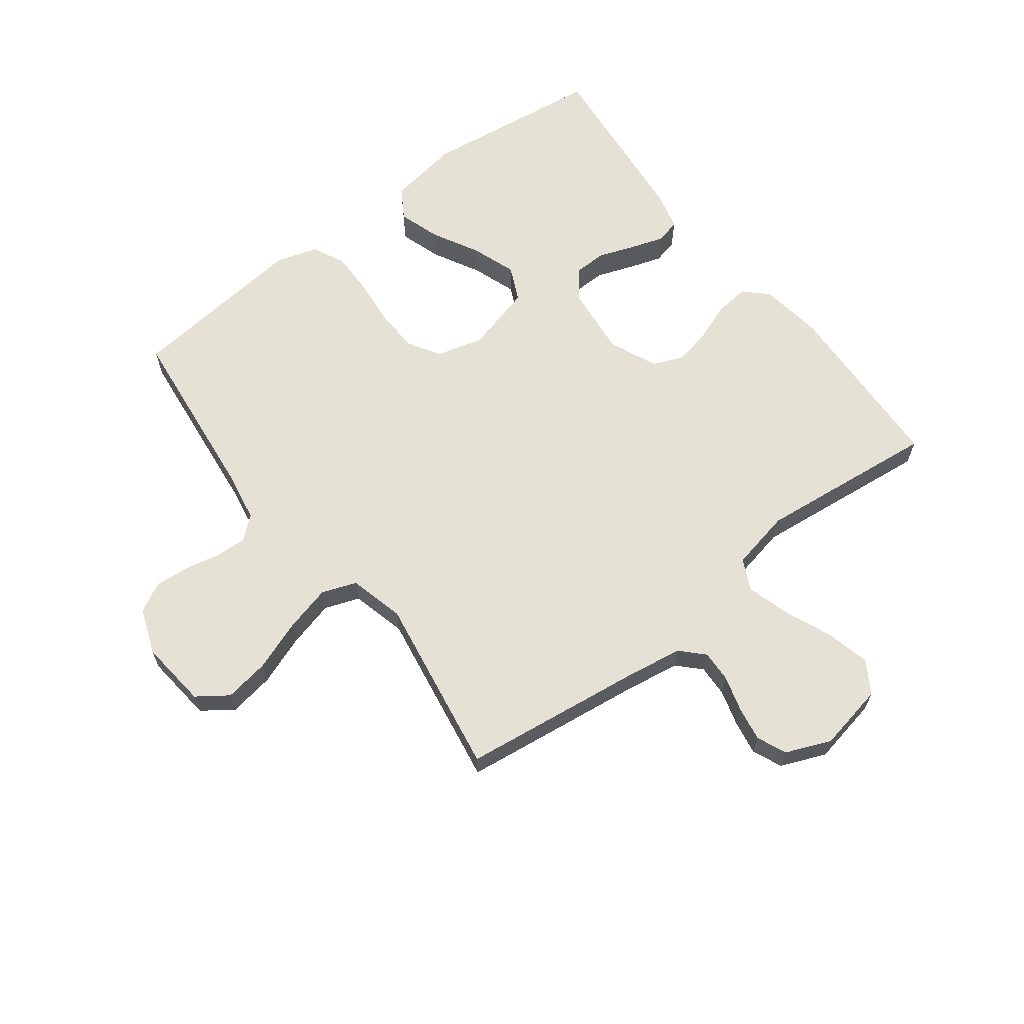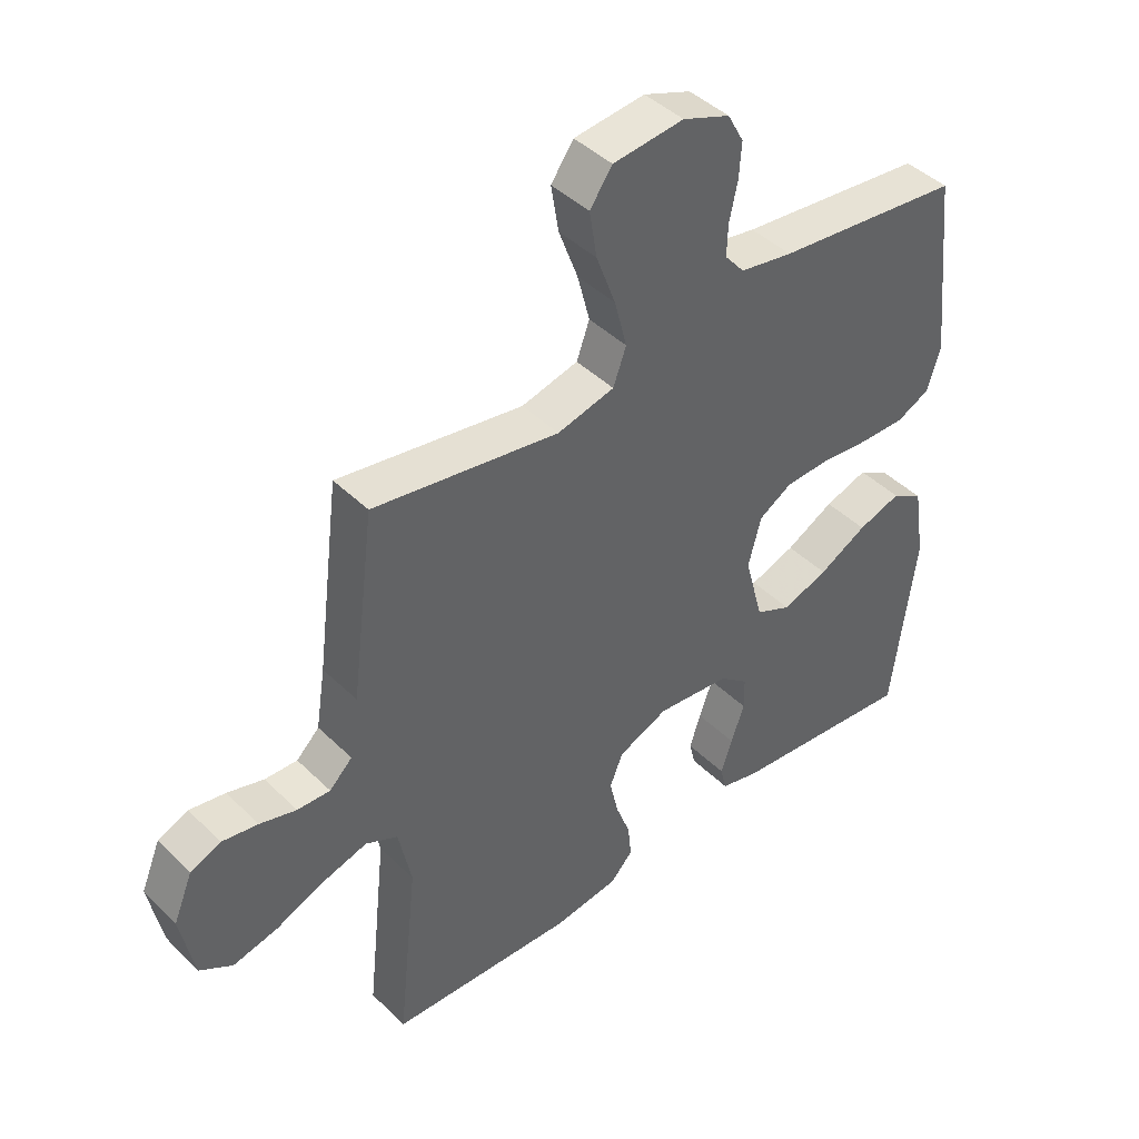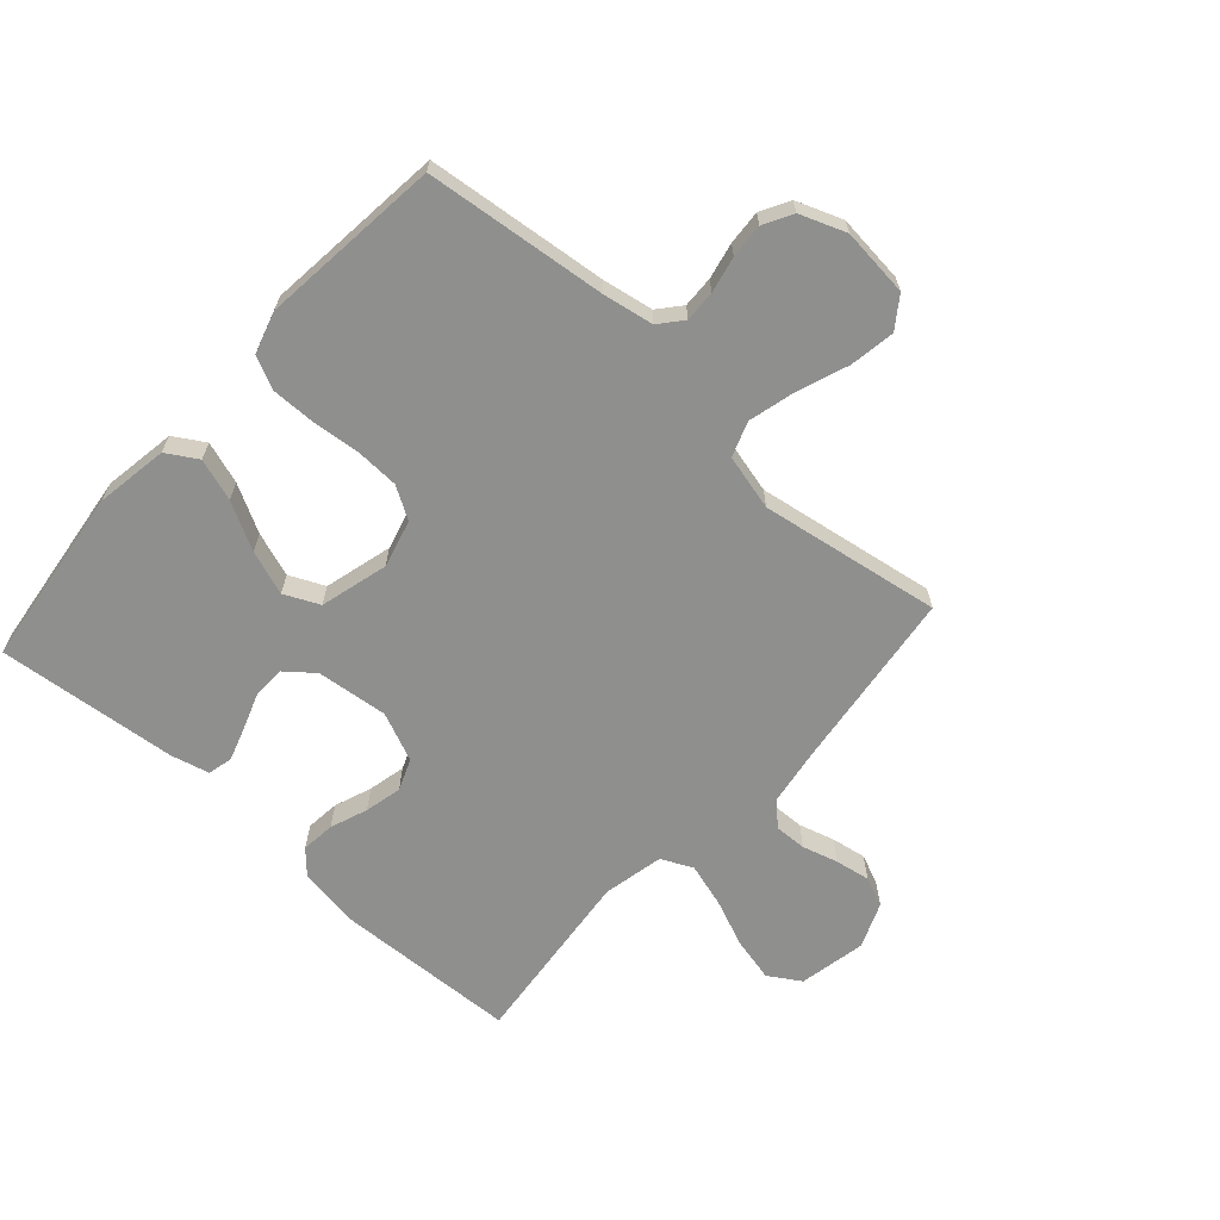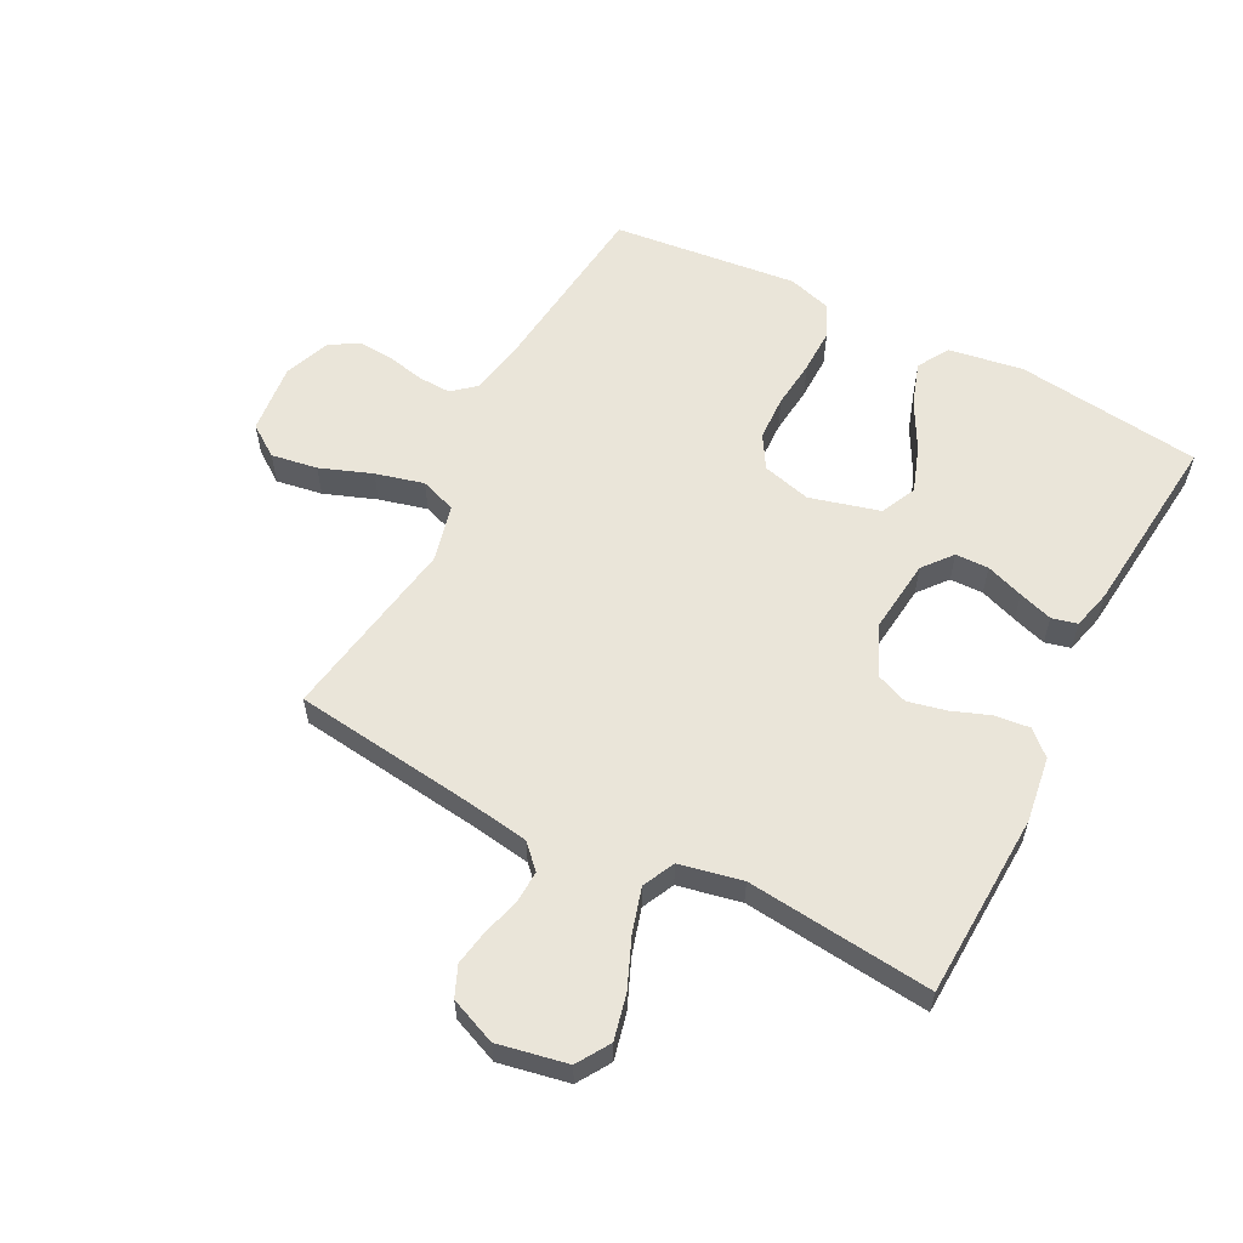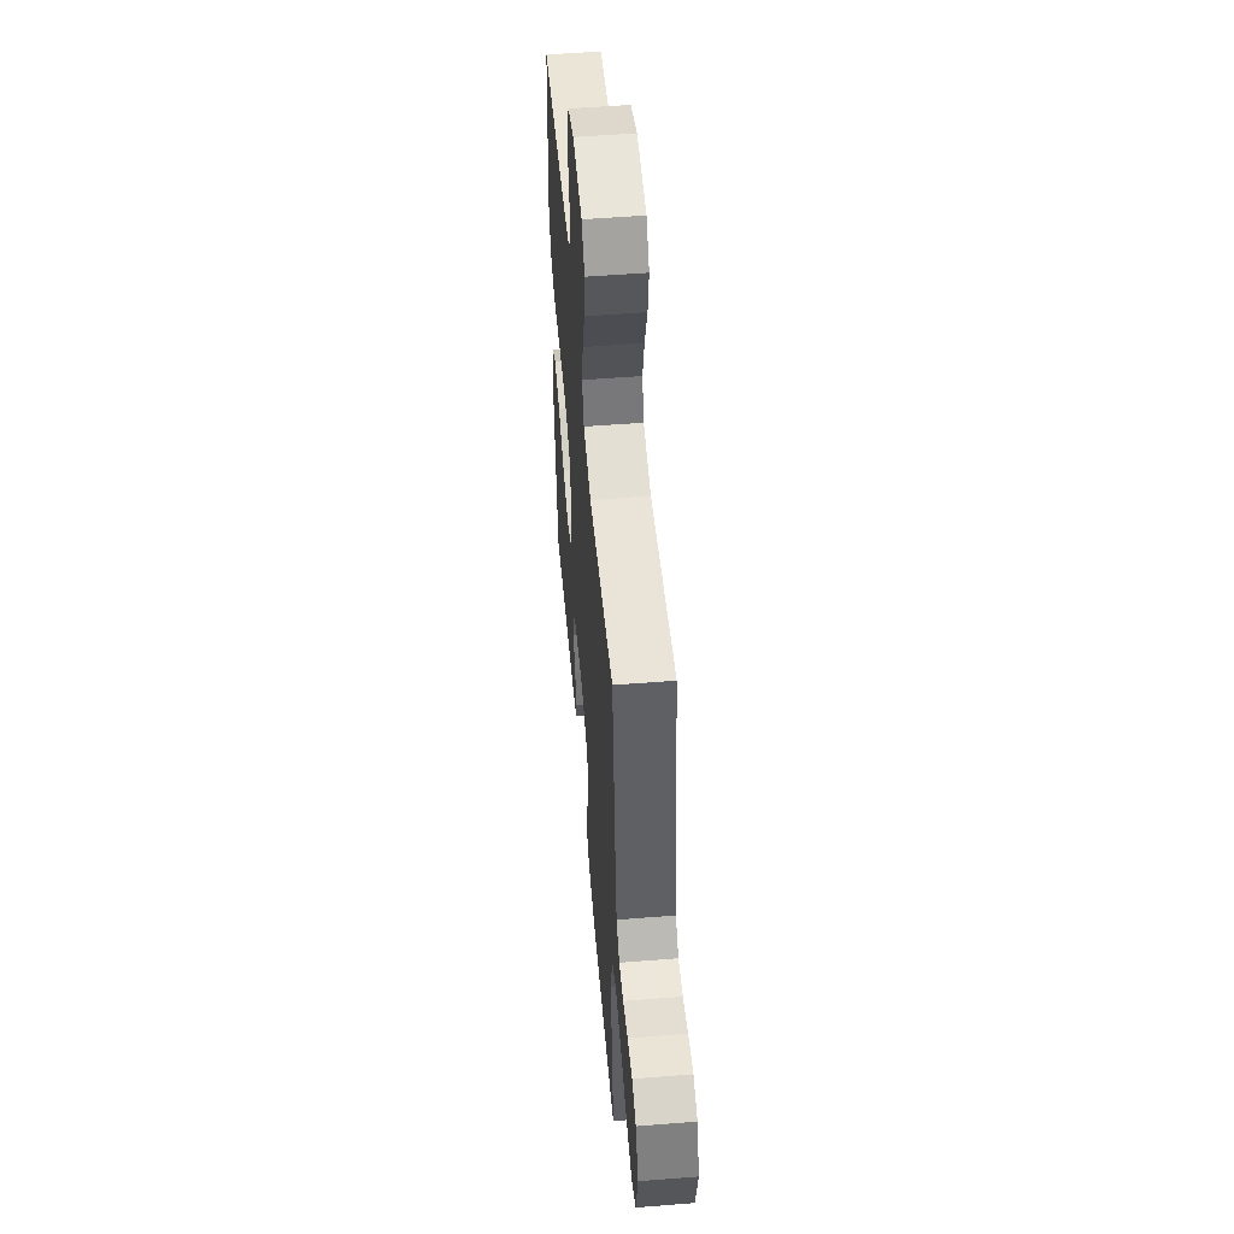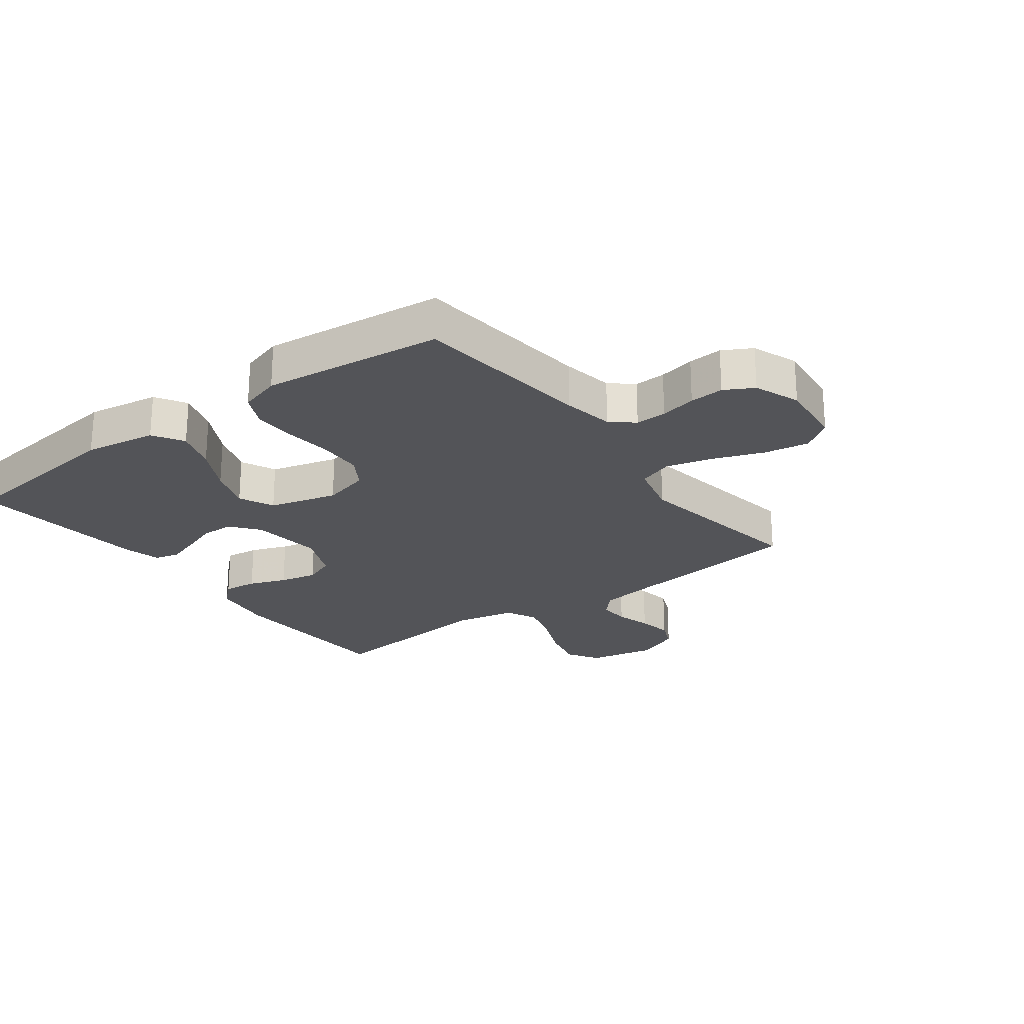
<metadata>
{"format":"obj","ext":"obj","renderer":"f3d","projection":"perspective","resolution":1024,"background":"white","views":[{"elev":64.1,"azim":52.7,"up":"+Y"},{"elev":43.4,"azim":138.8,"up":"+Z"},{"elev":-65.3,"azim":-42.0,"up":"+Y"},{"elev":58.3,"azim":117.3,"up":"+Y"},{"elev":52.8,"azim":85.1,"up":"+Z"},{"elev":-23.5,"azim":-53.4,"up":"+Y"}]}
</metadata>
<code>
v 0.5 0.07 -0.5
v 0.2 0.07 -0.513
v 0.095 0.07 -0.498
v 0.059 0.07 -0.459
v 0.065 0.07 -0.403
v 0.088 0.07 -0.341
v 0.102 0.07 -0.279
v 0.081 0.07 -0.227
v 0 0.07 -0.192
v -0.119 0.07 -0.205
v -0.166 0.07 -0.243
v -0.167 0.07 -0.297
v -0.145 0.07 -0.358
v -0.127 0.07 -0.413
v -0.137 0.07 -0.454
v -0.2 0.07 -0.47
v -0.5 0.07 -0.5
v -0.538 0.07 -0.2
v -0.519 0.07 -0.08
v -0.468 0.07 -0.049
v -0.398 0.07 -0.072
v -0.32 0.07 -0.114
v -0.246 0.07 -0.14
v -0.188 0.07 -0.113
v -0.158 0.07 0
v -0.179 0.07 0.079
v -0.232 0.07 0.111
v -0.305 0.07 0.114
v -0.384 0.07 0.106
v -0.457 0.07 0.105
v -0.511 0.07 0.131
v -0.532 0.07 0.2
v -0.5 0.07 0.5
v -0.2 0.07 0.533
v -0.115 0.07 0.548
v -0.083 0.07 0.586
v -0.085 0.07 0.638
v -0.098 0.07 0.698
v -0.102 0.07 0.755
v -0.076 0.07 0.803
v 0 0.07 0.832
v 0.114 0.07 0.82
v 0.15 0.07 0.769
v 0.138 0.07 0.694
v 0.107 0.07 0.61
v 0.087 0.07 0.532
v 0.108 0.07 0.474
v 0.2 0.07 0.451
v 0.5 0.07 0.5
v 0.538 0.07 0.2
v 0.553 0.07 0.103
v 0.59 0.07 0.067
v 0.643 0.07 0.069
v 0.702 0.07 0.086
v 0.76 0.07 0.096
v 0.809 0.07 0.075
v 0.84 0.07 0
v 0.818 0.07 -0.112
v 0.765 0.07 -0.145
v 0.692 0.07 -0.128
v 0.613 0.07 -0.095
v 0.541 0.07 -0.074
v 0.489 0.07 -0.099
v 0.468 0.07 -0.2
v 0.5 0 -0.5
v 0.2 0 -0.513
v 0.095 0 -0.498
v 0.059 0 -0.459
v 0.065 0 -0.403
v 0.088 0 -0.341
v 0.102 0 -0.279
v 0.081 0 -0.227
v 0 0 -0.192
v -0.119 0 -0.205
v -0.166 0 -0.243
v -0.167 0 -0.297
v -0.145 0 -0.358
v -0.127 0 -0.413
v -0.137 0 -0.454
v -0.2 0 -0.47
v -0.5 0 -0.5
v -0.538 0 -0.2
v -0.519 0 -0.08
v -0.468 0 -0.049
v -0.398 0 -0.072
v -0.32 0 -0.114
v -0.246 0 -0.14
v -0.188 0 -0.113
v -0.158 0 0
v -0.179 0 0.079
v -0.232 0 0.111
v -0.305 0 0.114
v -0.384 0 0.106
v -0.457 0 0.105
v -0.511 0 0.131
v -0.532 0 0.2
v -0.5 0 0.5
v -0.2 0 0.533
v -0.115 0 0.548
v -0.083 0 0.586
v -0.085 0 0.638
v -0.098 0 0.698
v -0.102 0 0.755
v -0.076 0 0.803
v 0 0 0.832
v 0.114 0 0.82
v 0.15 0 0.769
v 0.138 0 0.694
v 0.107 0 0.61
v 0.087 0 0.532
v 0.108 0 0.474
v 0.2 0 0.451
v 0.5 0 0.5
v 0.538 0 0.2
v 0.553 0 0.103
v 0.59 0 0.067
v 0.643 0 0.069
v 0.702 0 0.086
v 0.76 0 0.096
v 0.809 0 0.075
v 0.84 0 0
v 0.818 0 -0.112
v 0.765 0 -0.145
v 0.692 0 -0.128
v 0.613 0 -0.095
v 0.541 0 -0.074
v 0.489 0 -0.099
v 0.468 0 -0.2
f 59 60 61
f 58 59 61
f 57 58 61
f 56 57 61
f 55 56 61
f 54 55 61
f 53 54 61
f 52 53 61 62
f 51 52 62 63
f 48 49 50
f 50 51 63
f 48 50 63
f 47 48 63
f 43 44 45
f 42 43 45
f 41 42 45
f 40 41 45
f 39 40 45
f 38 39 45
f 37 38 45
f 36 37 45 46
f 35 36 46 47
f 32 33 34
f 31 32 34
f 30 31 34
f 29 30 34
f 28 29 34
f 34 35 47
f 28 34 47
f 27 28 47
f 20 21 22
f 19 20 22
f 18 19 22
f 17 18 22
f 16 17 22
f 15 16 22
f 14 15 22
f 13 14 22
f 12 13 22
f 11 12 22 23
f 10 11 23 24
f 4 5 6
f 3 4 6
f 2 3 6
f 1 2 6
f 64 1 6
f 64 6 7
f 47 63 64
f 27 47 64
f 26 27 64
f 25 26 64
f 9 10 24 25
f 8 9 25 64
f 7 8 64
f 125 124 123
f 125 123 122
f 125 122 121
f 125 121 120
f 125 120 119
f 125 119 118
f 125 118 117
f 126 125 117 116
f 127 126 116 115
f 114 113 112
f 127 115 114
f 127 114 112
f 127 112 111
f 109 108 107
f 109 107 106
f 109 106 105
f 109 105 104
f 109 104 103
f 109 103 102
f 109 102 101
f 110 109 101 100
f 111 110 100 99
f 98 97 96
f 98 96 95
f 98 95 94
f 98 94 93
f 98 93 92
f 111 99 98
f 111 98 92
f 111 92 91
f 86 85 84
f 86 84 83
f 86 83 82
f 86 82 81
f 86 81 80
f 86 80 79
f 86 79 78
f 86 78 77
f 86 77 76
f 87 86 76 75
f 88 87 75 74
f 70 69 68
f 70 68 67
f 70 67 66
f 70 66 65
f 70 65 128
f 71 70 128
f 128 127 111
f 128 111 91
f 128 91 90
f 128 90 89
f 89 88 74 73
f 128 89 73 72
f 128 72 71
f 1 65 66 2
f 2 66 67 3
f 3 67 68 4
f 4 68 69 5
f 5 69 70 6
f 6 70 71 7
f 7 71 72 8
f 8 72 73 9
f 9 73 74 10
f 10 74 75 11
f 11 75 76 12
f 12 76 77 13
f 13 77 78 14
f 14 78 79 15
f 15 79 80 16
f 16 80 81 17
f 17 81 82 18
f 18 82 83 19
f 19 83 84 20
f 20 84 85 21
f 21 85 86 22
f 22 86 87 23
f 23 87 88 24
f 24 88 89 25
f 25 89 90 26
f 26 90 91 27
f 27 91 92 28
f 28 92 93 29
f 29 93 94 30
f 30 94 95 31
f 31 95 96 32
f 32 96 97 33
f 33 97 98 34
f 34 98 99 35
f 35 99 100 36
f 36 100 101 37
f 37 101 102 38
f 38 102 103 39
f 39 103 104 40
f 40 104 105 41
f 41 105 106 42
f 42 106 107 43
f 43 107 108 44
f 44 108 109 45
f 45 109 110 46
f 46 110 111 47
f 47 111 112 48
f 48 112 113 49
f 49 113 114 50
f 50 114 115 51
f 51 115 116 52
f 52 116 117 53
f 53 117 118 54
f 54 118 119 55
f 55 119 120 56
f 56 120 121 57
f 57 121 122 58
f 58 122 123 59
f 59 123 124 60
f 60 124 125 61
f 61 125 126 62
f 62 126 127 63
f 63 127 128 64
f 64 128 65 1

</code>
